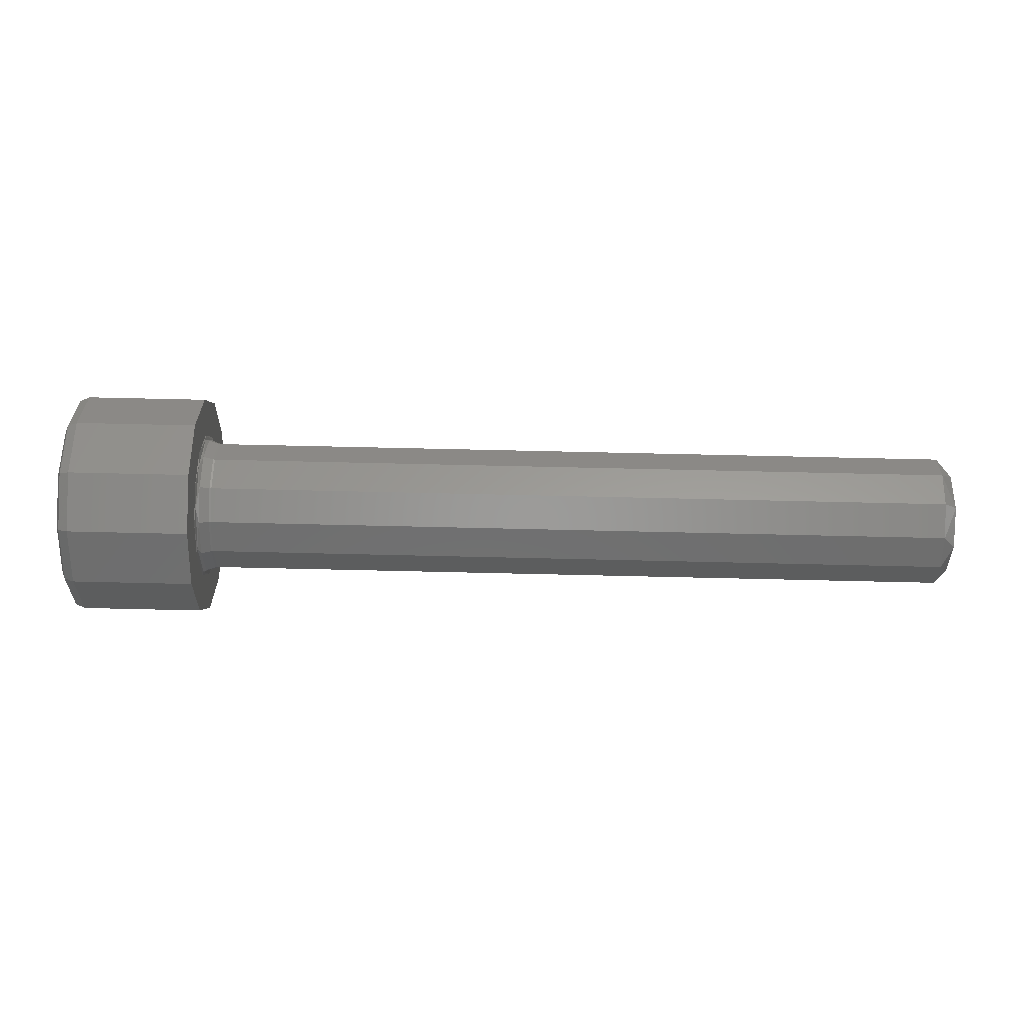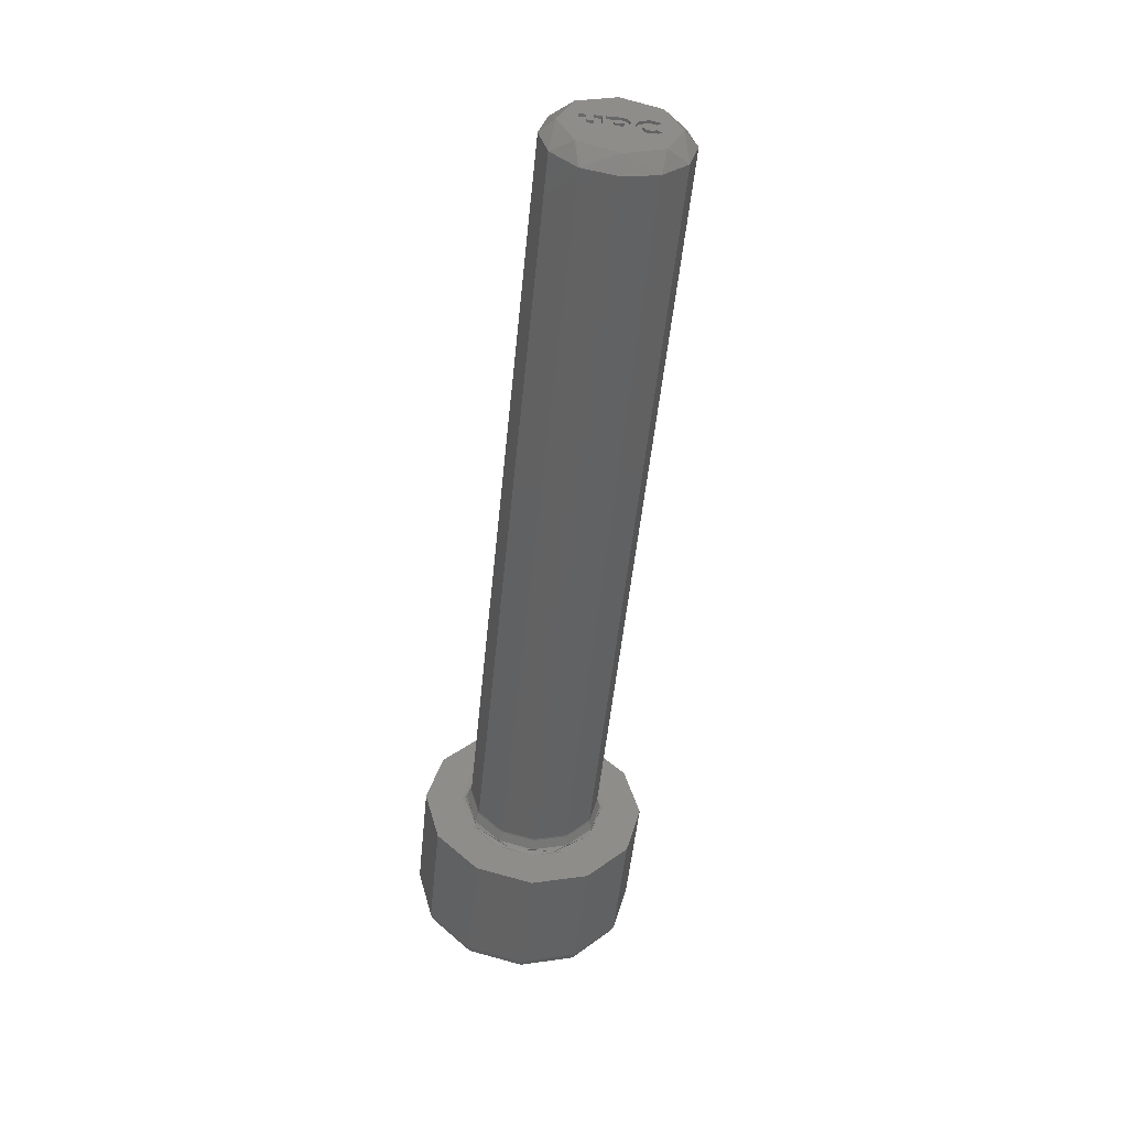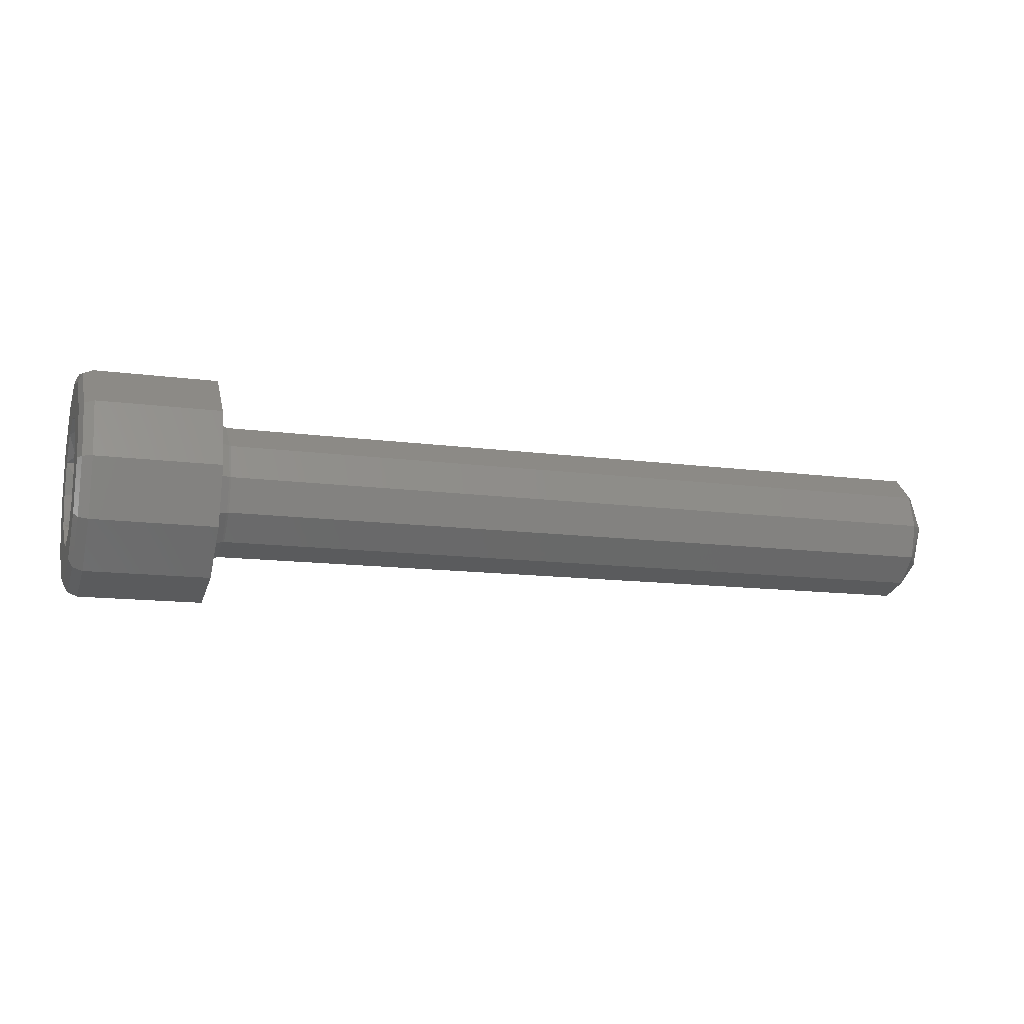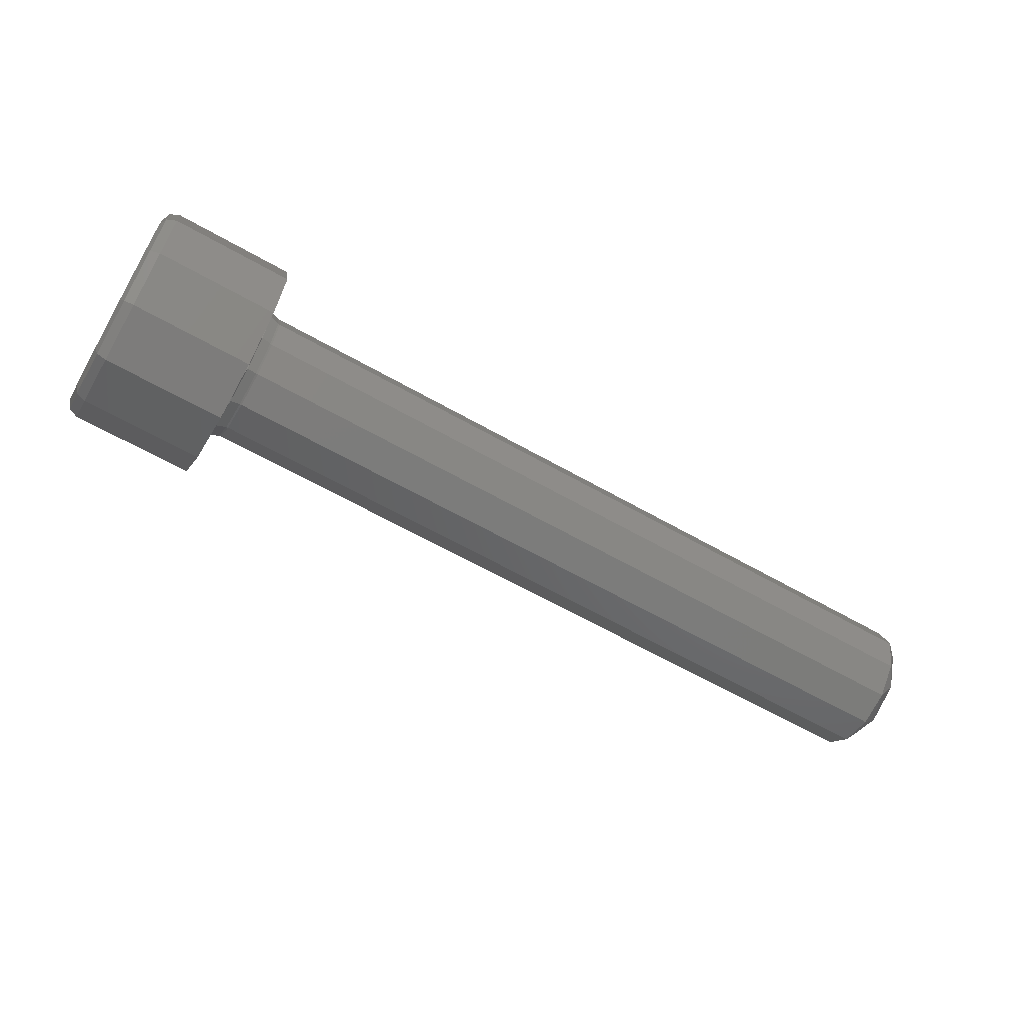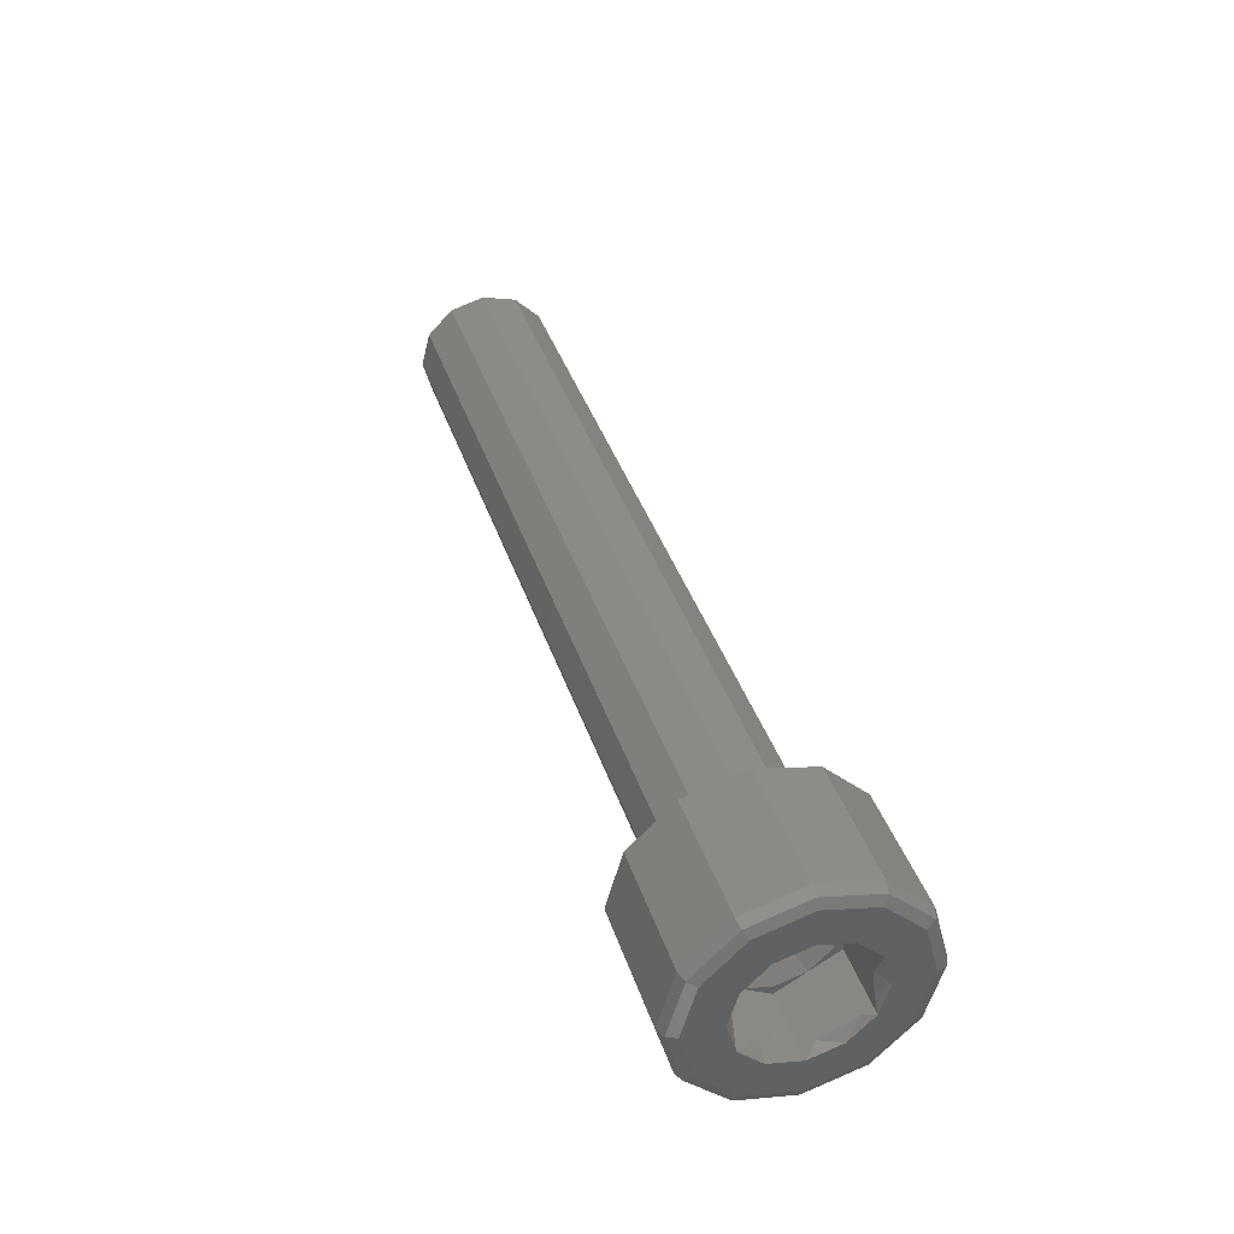
<metadata>
{"format":"stl","ext":"stl","renderer":"f3d","projection":"perspective","resolution":1024,"background":"white","views":[{"elev":74.8,"azim":1.3,"up":"+Y"},{"elev":-52.4,"azim":84.2,"up":"+Y"},{"elev":-12.4,"azim":-17.8,"up":"+Y"},{"elev":-62.2,"azim":-30.1,"up":"+Y"},{"elev":40.1,"azim":-107.8,"up":"+Y"}]}
</metadata>
<code>
# stl→obj: 259 verts, 514 faces
v 34.88 -0.2121 -0.9251
v 34.88 -0.4243 -0.713
v 34.88 -0.3 -1.137
v 34.88 0.2121 -1.349
v 34.88 0.4243 -1.561
v 34.88 0.3 -1.137
v 34.88 -0.4243 -1.561
v 34.88 -0.2121 -1.349
v 34.88 -0.6 -1.137
v 34.88 0.4243 -0.713
v 34.88 -7.039e-15 -0.5372
v 34.88 0.2121 -0.9251
v 34.88 0.6 -1.137
v 34.88 7.168e-17 -0.8372
v 35 0.075 0.2121
v 35 0.075 -0.01594
v 35 0.1189 -0.122
v 35 0.225 -0.1659
v 35 0.3311 -0.122
v 35 0.375 -0.01594
v 35 0.375 0.2121
v -5.615 -0.9223 -2.5
v -5.33 -0.001179 -2.5
v -6 -1.443 -2.5
v -6 1.746e-15 -2.887
v -5.445 0.5765 -2.5
v -6 1.443 -2.5
v -5.33 -0.001179 2.5
v -5.615 -0.9223 2.5
v -6 -8.174e-16 2.887
v -6 -1.443 2.5
v -5.445 0.5765 2.5
v -6 1.443 2.5
v -6 2.5 -1.443
v -5.647 1.677 -2.095
v -5.547 2.566 -0.5556
v -6 2.887 -7.211e-17
v -3 -1.25 -2.165
v -3 1.71e-10 -2.5
v -3 -1.443 -2.5
v -3 -2.165 -1.25
v -3 -2.5 -4.592e-16
v -3 -2.887 -2.962e-10
v -3 -2.165 1.25
v -3 -1.25 2.165
v -3 -1.443 2.5
v -3 -1.71e-10 2.5
v -3 1.25 2.165
v -3 1.443 2.5
v -3 2.165 1.25
v -3 2.5 1.531e-16
v -3 2.887 0
v -3 2.165 -1.25
v -3 1.25 -2.165
v -3 1.443 -2.5
v -5.347 -2.056 -1.439
v -5.376 -2.346 -0.9382
v -6 -2.887 -2.962e-10
v -1.557 0 1.137e-13
v 34.88 0.6 1.261
v 35 0.6 1.261
v 34.88 0.6 1.561
v 35 0.6 1.561
v 34.88 -0.6 1.561
v 35 -0.6 1.561
v 34.88 -0.6 1.261
v 35 -0.6 1.261
v 34.88 -0.15 1.261
v 35 -0.15 1.261
v 34.88 -0.15 0.9615
v 35 -0.15 0.9615
v 34.88 -0.6 0.9615
v 35 -0.6 0.9615
v 34.88 -0.6 0.6615
v 35 -0.6 0.6615
v 35 0.6 0.6615
v 34.88 0.6 0.6615
v 34.88 0.6 0.9615
v 35 0.6 0.9615
v 34.88 0.15 0.9615
v 35 0.15 0.9615
v 34.88 0.15 1.261
v 35 0.15 1.261
v 34.88 0.6 -0.01594
v 35 0.6 -0.01594
v 34.88 0.6 0.5121
v 35 0.6 0.5121
v 34.88 -0.6 0.5121
v 35 -0.6 0.5121
v 34.88 -0.6 0.2121
v 35 -0.6 0.2121
v 34.88 -0.15 0.2121
v 35 -0.15 0.2121
v 34.88 -0.15 -0.01594
v 35 -0.15 -0.01594
v 35 0.4125 -0.3407
v 34.88 0.225 -0.3909
v 35 0.225 -0.3909
v 34.88 0.4125 -0.3407
v 35 0.5498 -0.2034
v 34.88 0.5498 -0.2034
v 35 -0.09976 -0.2034
v 34.88 -0.09976 -0.2034
v 35 0.0375 -0.3407
v 34.88 0.0375 -0.3407
v 34.88 0.375 0.2121
v 34.88 0.075 0.2121
v 34.88 0.075 -0.01594
v 34.88 0.225 -0.1659
v 34.88 0.3311 -0.122
v 34.88 0.375 -0.01594
v 34.88 0.1189 -0.122
v 35 0.2121 -1.349
v 35 0.4243 -1.561
v 35 0.6 -1.137
v 35 0.4243 -0.713
v 35 -7.663e-15 -0.5372
v 35 -0.4243 -0.713
v 35 -0.6 -1.137
v 35 -0.4243 -1.561
v 35 0.3 -1.137
v 35 0.2121 -0.9251
v 35 -3.184e-17 -0.8372
v 35 -0.2121 -0.9251
v 35 -0.3 -1.137
v 35 -0.2121 -1.349
v -5.647 -1.677 2.095
v -6 -2.5 1.443
v -5.547 -2.566 0.5556
v -6 -2.5 -1.443
v -5.647 2.653 0.4053
v -6 2.5 1.443
v -5.547 1.764 1.944
v -6 2.255 3.906
v -6 -2.255 3.906
v -6 -3.906 2.255
v -6 -3.906 -2.255
v -6 -4.51 8.284e-16
v -6 3.906 2.255
v -6 4.51 -1.278e-15
v -6 3.906 -2.255
v -6 2.255 -3.906
v -6 5.523e-16 4.51
v -6 0 -4.51
v -6 -2.255 -3.906
v -5.4 0 -5.11
v -5.4 -2.555 -4.425
v -5.824 0 -4.934
v -5.824 -2.467 -4.273
v -5.4 -2.555 4.425
v -5.4 6.258e-16 5.11
v -5.824 -2.467 4.273
v -5.824 6.043e-16 4.934
v -5.4 -4.425 2.555
v -5.824 -4.273 2.467
v -5.4 -5.11 9.387e-16
v -5.824 -4.934 -3.476e-15
v -5.4 -4.425 -2.555
v -5.824 -4.273 -2.467
v -5.4 2.555 4.425
v -5.824 2.467 4.273
v -5.4 2.555 -4.425
v -5.824 2.467 -4.273
v -5.4 4.425 -2.555
v -5.824 4.273 -2.467
v -5.4 5.11 9.387e-16
v -5.824 4.934 -3.021e-16
v -5.4 4.425 2.555
v -5.824 4.273 2.467
v 0 5.79e-15 -5.11
v 0 2.555 -4.425
v 0 4.425 -2.555
v 0 5.11 5.477e-15
v 0 4.425 2.555
v 0 2.555 4.425
v 0 -2.895e-15 5.11
v 0 -2.555 4.425
v 0 -4.425 2.555
v 0 -5.11 8.218e-16
v 0 -4.425 -2.555
v 0 -2.555 -4.425
v 0 2.944 -1.7
v 0 3.4 -2.082e-16
v 0 -1.7 -2.944
v 0 -2.944 -1.7
v 0 -3.4 6.245e-16
v 0 0 -3.4
v 0 1.7 -2.944
v 0 2.944 1.7
v 0 1.7 2.944
v 0 4.164e-16 3.4
v 0 -1.7 2.944
v 0 -2.944 1.7
v 0.04618 -1.913 2.634
v 0.04618 -3.096 1.006
v 0.1677 -2.74 1.582
v 0.04618 3.986e-16 3.255
v 0.04618 -3.096 -1.006
v 0.04618 -1.913 -2.634
v 0.1677 -2.74 -1.582
v 0.04618 0 -3.255
v 0.1677 -1.582 -2.74
v 0.1677 3.875e-16 -3.164
v 0.1677 -3.164 2.229e-15
v 0.1677 -1.582 2.74
v 0.1677 0 3.164
v 0.04618 1.913 -2.634
v 0.04618 3.096 -1.006
v 0.1677 2.74 -1.582
v 0.04618 3.096 1.006
v 0.04618 1.913 2.634
v 0.1677 2.74 1.582
v 0.1677 1.582 2.74
v 0.1677 3.164 -2.616e-15
v 0.1677 1.582 -2.74
v 0.5977 -9.694e-16 3.014
v 0.5977 -1.507 2.61
v 0.5977 -2.61 1.507
v 0.5977 -3.014 -2.123e-15
v 0.5977 -2.61 -1.507
v 0.5977 -1.507 -2.61
v 0.5977 0 -3.014
v 0.5977 1.507 -2.61
v 0.5977 2.61 -1.507
v 0.5977 3.014 4.847e-16
v 0.5977 2.61 1.507
v 0.5977 1.507 2.61
v 0.68 -2.598 1.5
v 0.68 -1.5 2.598
v 0.68 -9.649e-16 3
v 0.68 -3 5.511e-16
v 0.68 -2.598 -1.5
v 0.68 -1.5 -2.598
v 0.68 0 -3
v 0.68 2.598 -1.5
v 0.68 1.5 -2.598
v 0.68 3 -2.113e-15
v 0.68 2.598 1.5
v 0.68 1.5 2.598
v 34.39 3.674e-16 -3
v 34.39 1.5 -2.598
v 34.39 2.598 -1.5
v 34.39 3 -1.149e-15
v 34.39 2.598 1.5
v 34.39 1.5 2.598
v 34.39 0 3
v 34.39 -1.5 2.598
v 34.39 -2.598 1.5
v 34.39 -3 2.113e-15
v 34.39 -2.598 -1.5
v 34.39 -1.5 -2.598
v 35 2.923e-16 -2.386
v 35 -1.688 -1.688
v 35 -5.845e-16 2.386
v 35 -1.688 1.688
v 35 -2.386 1.681e-15
v 35 1.688 1.688
v 35 1.688 -1.688
v 35 2.386 1.461e-16
f 1 2 3
f 4 5 6
f 7 8 3
f 7 3 2
f 7 2 9
f 10 11 12
f 10 12 6
f 10 6 5
f 10 5 13
f 2 1 11
f 11 1 14
f 11 14 12
f 15 16 17
f 15 17 18
f 15 18 19
f 15 19 20
f 15 20 21
f 22 23 24
f 24 23 25
f 23 26 25
f 25 26 27
f 28 29 30
f 30 29 31
f 32 28 33
f 33 28 30
f 34 35 36
f 35 34 27
f 34 36 37
f 38 39 40
f 41 38 40
f 42 41 43
f 44 42 43
f 45 44 46
f 47 45 46
f 48 47 49
f 50 48 49
f 51 50 52
f 53 51 52
f 54 53 55
f 39 54 55
f 40 24 41
f 41 24 56
f 41 56 43
f 43 56 57
f 43 57 58
f 59 39 38
f 59 38 41
f 59 41 42
f 59 42 44
f 59 44 45
f 59 45 47
f 59 47 48
f 59 48 50
f 59 50 51
f 59 51 53
f 59 53 54
f 59 54 39
f 60 61 62
f 62 61 63
f 64 62 65
f 65 62 63
f 64 65 66
f 66 65 67
f 66 67 68
f 68 67 69
f 68 69 70
f 70 69 71
f 72 70 73
f 73 70 71
f 72 73 74
f 74 73 75
f 75 76 74
f 74 76 77
f 77 76 78
f 78 76 79
f 80 78 81
f 81 78 79
f 80 81 82
f 82 81 83
f 82 83 60
f 60 83 61
f 77 78 80
f 77 80 70
f 77 70 72
f 77 72 74
f 62 64 66
f 62 66 68
f 62 68 82
f 62 82 60
f 68 70 82
f 82 70 80
f 84 85 86
f 86 85 87
f 88 86 89
f 89 86 87
f 88 89 90
f 90 89 91
f 90 91 92
f 92 91 93
f 92 93 94
f 94 93 95
f 96 97 98
f 97 96 99
f 99 96 100
f 99 100 101
f 101 100 85
f 101 85 84
f 102 94 95
f 94 102 103
f 103 102 104
f 103 104 105
f 105 104 98
f 105 98 97
f 106 107 21
f 21 107 15
f 107 108 15
f 15 108 16
f 18 109 19
f 19 109 110
f 19 110 20
f 20 110 111
f 16 108 17
f 17 108 112
f 17 112 18
f 18 112 109
f 111 106 20
f 20 106 21
f 111 110 99
f 86 88 90
f 86 90 92
f 86 92 107
f 86 107 106
f 86 106 84
f 103 105 94
f 94 105 108
f 94 108 92
f 92 108 107
f 99 101 111
f 111 101 84
f 111 84 106
f 99 110 97
f 97 110 109
f 97 109 105
f 105 109 112
f 105 112 108
f 4 113 5
f 5 113 114
f 115 5 114
f 5 115 13
f 13 115 116
f 13 116 10
f 10 116 117
f 10 117 11
f 118 11 117
f 11 118 2
f 2 118 119
f 2 119 9
f 9 119 120
f 9 120 7
f 113 4 121
f 121 4 6
f 121 6 122
f 122 6 12
f 122 12 123
f 123 12 14
f 123 14 124
f 124 14 1
f 124 1 125
f 125 1 3
f 125 3 126
f 126 3 8
f 7 120 8
f 8 120 126
f 127 128 31
f 129 128 127
f 128 129 58
f 24 130 56
f 56 130 58
f 56 58 57
f 131 132 37
f 133 132 131
f 132 133 33
f 132 134 37
f 31 128 135
f 135 128 58
f 135 58 136
f 136 58 137
f 136 137 138
f 139 140 134
f 134 140 37
f 140 141 37
f 37 141 142
f 30 143 33
f 33 143 134
f 33 134 132
f 135 143 31
f 31 143 30
f 37 142 34
f 34 142 144
f 34 144 27
f 27 144 25
f 25 144 145
f 25 145 24
f 24 145 130
f 130 145 137
f 130 137 58
f 146 147 148
f 148 147 149
f 148 149 144
f 144 149 145
f 150 151 152
f 152 151 153
f 152 153 135
f 135 153 143
f 154 150 155
f 155 150 152
f 155 152 136
f 136 152 135
f 156 154 157
f 157 154 155
f 157 155 138
f 138 155 136
f 158 156 159
f 159 156 157
f 159 157 137
f 137 157 138
f 147 158 149
f 149 158 159
f 149 159 145
f 145 159 137
f 151 160 153
f 153 160 161
f 153 161 143
f 143 161 134
f 162 146 163
f 163 146 148
f 163 148 142
f 142 148 144
f 164 162 165
f 165 162 163
f 165 163 141
f 141 163 142
f 166 164 167
f 167 164 165
f 167 165 140
f 140 165 141
f 168 166 169
f 169 166 167
f 169 167 139
f 139 167 140
f 160 168 161
f 161 168 169
f 161 169 134
f 134 169 139
f 170 146 171
f 171 146 162
f 171 162 172
f 172 162 164
f 172 164 173
f 173 164 166
f 173 166 174
f 174 166 168
f 174 168 175
f 175 168 160
f 175 160 176
f 176 160 151
f 176 151 177
f 177 151 150
f 177 150 178
f 178 150 154
f 178 154 179
f 179 154 156
f 179 156 180
f 180 156 158
f 180 158 181
f 181 158 147
f 181 147 170
f 170 147 146
f 182 171 183
f 184 185 181
f 181 185 186
f 181 186 180
f 180 186 178
f 180 178 179
f 172 173 171
f 171 173 183
f 173 174 183
f 183 174 175
f 187 170 188
f 188 170 171
f 188 171 182
f 181 170 184
f 184 170 187
f 183 175 189
f 189 175 176
f 189 176 190
f 190 176 191
f 191 176 177
f 191 177 192
f 192 177 193
f 193 177 178
f 193 178 186
f 194 195 196
f 192 193 194
f 197 192 194
f 194 193 195
f 198 199 200
f 199 201 202
f 200 199 202
f 198 185 199
f 202 201 203
f 192 197 191
f 204 196 195
f 204 195 198
f 204 198 200
f 186 185 198
f 186 198 195
f 186 195 193
f 185 184 199
f 199 184 187
f 199 187 201
f 196 205 194
f 194 205 206
f 194 206 197
f 207 208 209
f 188 182 207
f 201 188 207
f 207 182 208
f 210 211 212
f 211 197 213
f 212 211 213
f 210 189 211
f 213 197 206
f 188 201 187
f 214 209 208
f 214 208 210
f 214 210 212
f 183 189 210
f 183 210 208
f 183 208 182
f 189 190 211
f 211 190 191
f 211 191 197
f 209 215 207
f 207 215 203
f 207 203 201
f 216 206 217
f 217 206 205
f 217 205 218
f 218 205 196
f 218 196 219
f 219 196 204
f 219 204 220
f 220 204 200
f 220 200 221
f 221 200 202
f 221 202 222
f 222 202 203
f 222 203 223
f 223 203 215
f 223 215 224
f 224 215 209
f 224 209 225
f 225 209 214
f 225 214 226
f 226 214 212
f 226 212 227
f 227 212 213
f 227 213 216
f 216 213 206
f 219 228 218
f 218 228 229
f 218 229 217
f 217 229 230
f 217 230 216
f 228 219 231
f 231 219 220
f 231 220 232
f 232 220 221
f 232 221 233
f 233 221 222
f 233 222 234
f 225 235 224
f 224 235 236
f 224 236 223
f 223 236 234
f 223 234 222
f 235 225 237
f 237 225 226
f 237 226 238
f 238 226 227
f 238 227 239
f 239 227 216
f 239 216 230
f 240 234 241
f 241 234 236
f 241 236 242
f 242 236 235
f 242 235 243
f 243 235 237
f 243 237 244
f 244 237 238
f 244 238 245
f 245 238 239
f 245 239 246
f 246 239 230
f 246 230 247
f 247 230 229
f 247 229 248
f 248 229 228
f 248 228 249
f 249 228 231
f 249 231 250
f 250 231 232
f 250 232 251
f 251 232 233
f 251 233 240
f 240 233 234
f 252 253 251
f 252 251 240
f 254 246 247
f 254 247 255
f 253 250 251
f 247 248 255
f 256 255 248
f 256 248 249
f 256 249 250
f 256 250 253
f 254 257 245
f 254 245 246
f 252 240 241
f 252 241 258
f 257 244 245
f 241 242 258
f 259 258 242
f 259 242 243
f 259 243 244
f 259 244 257
f 120 253 252
f 126 120 252
f 71 69 73
f 119 253 120
f 96 116 100
f 118 102 95
f 63 61 257
f 63 257 254
f 63 254 255
f 63 255 65
f 114 113 126
f 114 126 252
f 114 252 258
f 114 258 115
f 259 257 61
f 259 61 79
f 259 79 76
f 259 76 87
f 259 87 85
f 259 85 258
f 256 253 119
f 256 119 118
f 256 118 95
f 256 95 93
f 256 93 91
f 256 91 89
f 256 89 75
f 256 75 73
f 256 73 69
f 256 69 67
f 256 67 65
f 256 65 255
f 258 85 100
f 258 100 116
f 258 116 115
f 117 116 96
f 117 96 98
f 117 98 104
f 117 104 102
f 117 102 118
f 123 124 122
f 122 124 125
f 122 125 121
f 121 125 126
f 121 126 113
f 79 61 81
f 81 61 83
f 89 87 75
f 75 87 76
f 33 49 32
f 32 49 47
f 32 47 28
f 28 47 29
f 29 47 46
f 29 46 31
f 43 58 44
f 44 58 129
f 44 129 46
f 46 129 127
f 46 127 31
f 55 27 39
f 39 27 26
f 39 26 23
f 39 23 40
f 40 23 22
f 40 22 24
f 52 37 53
f 53 37 36
f 53 36 55
f 55 36 35
f 55 35 27
f 49 33 50
f 50 33 133
f 50 133 52
f 52 133 131
f 52 131 37

</code>
